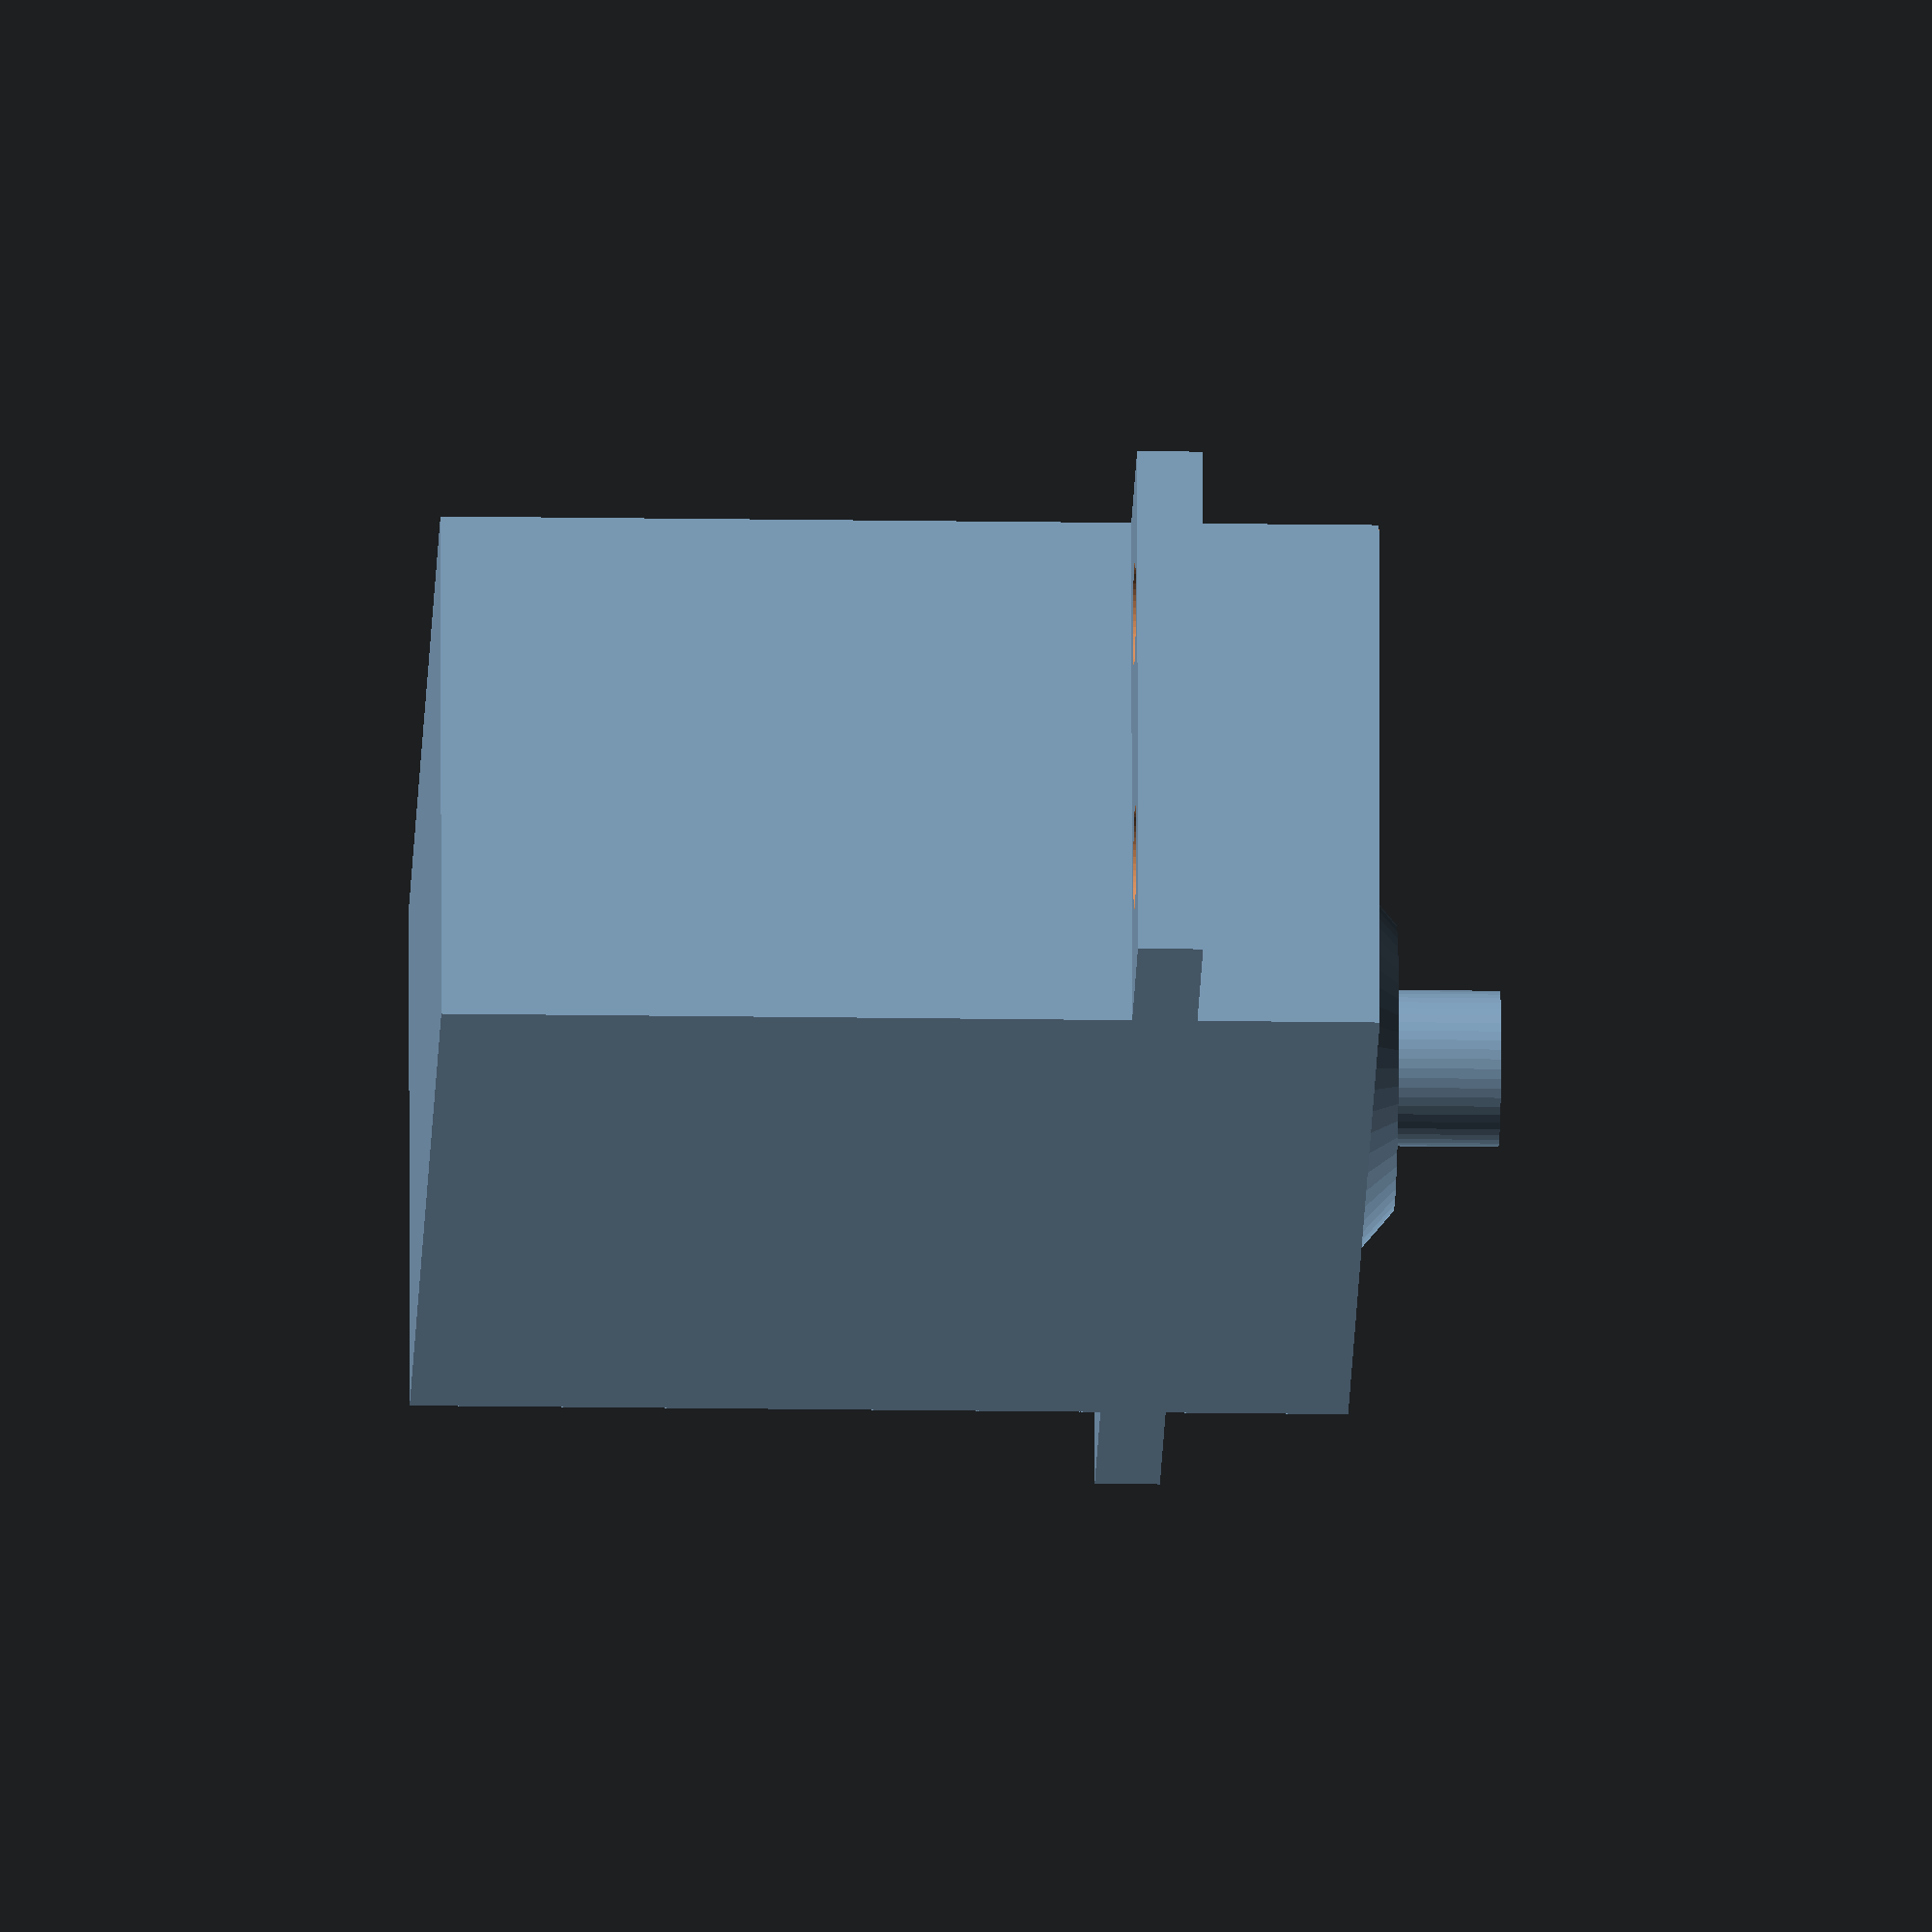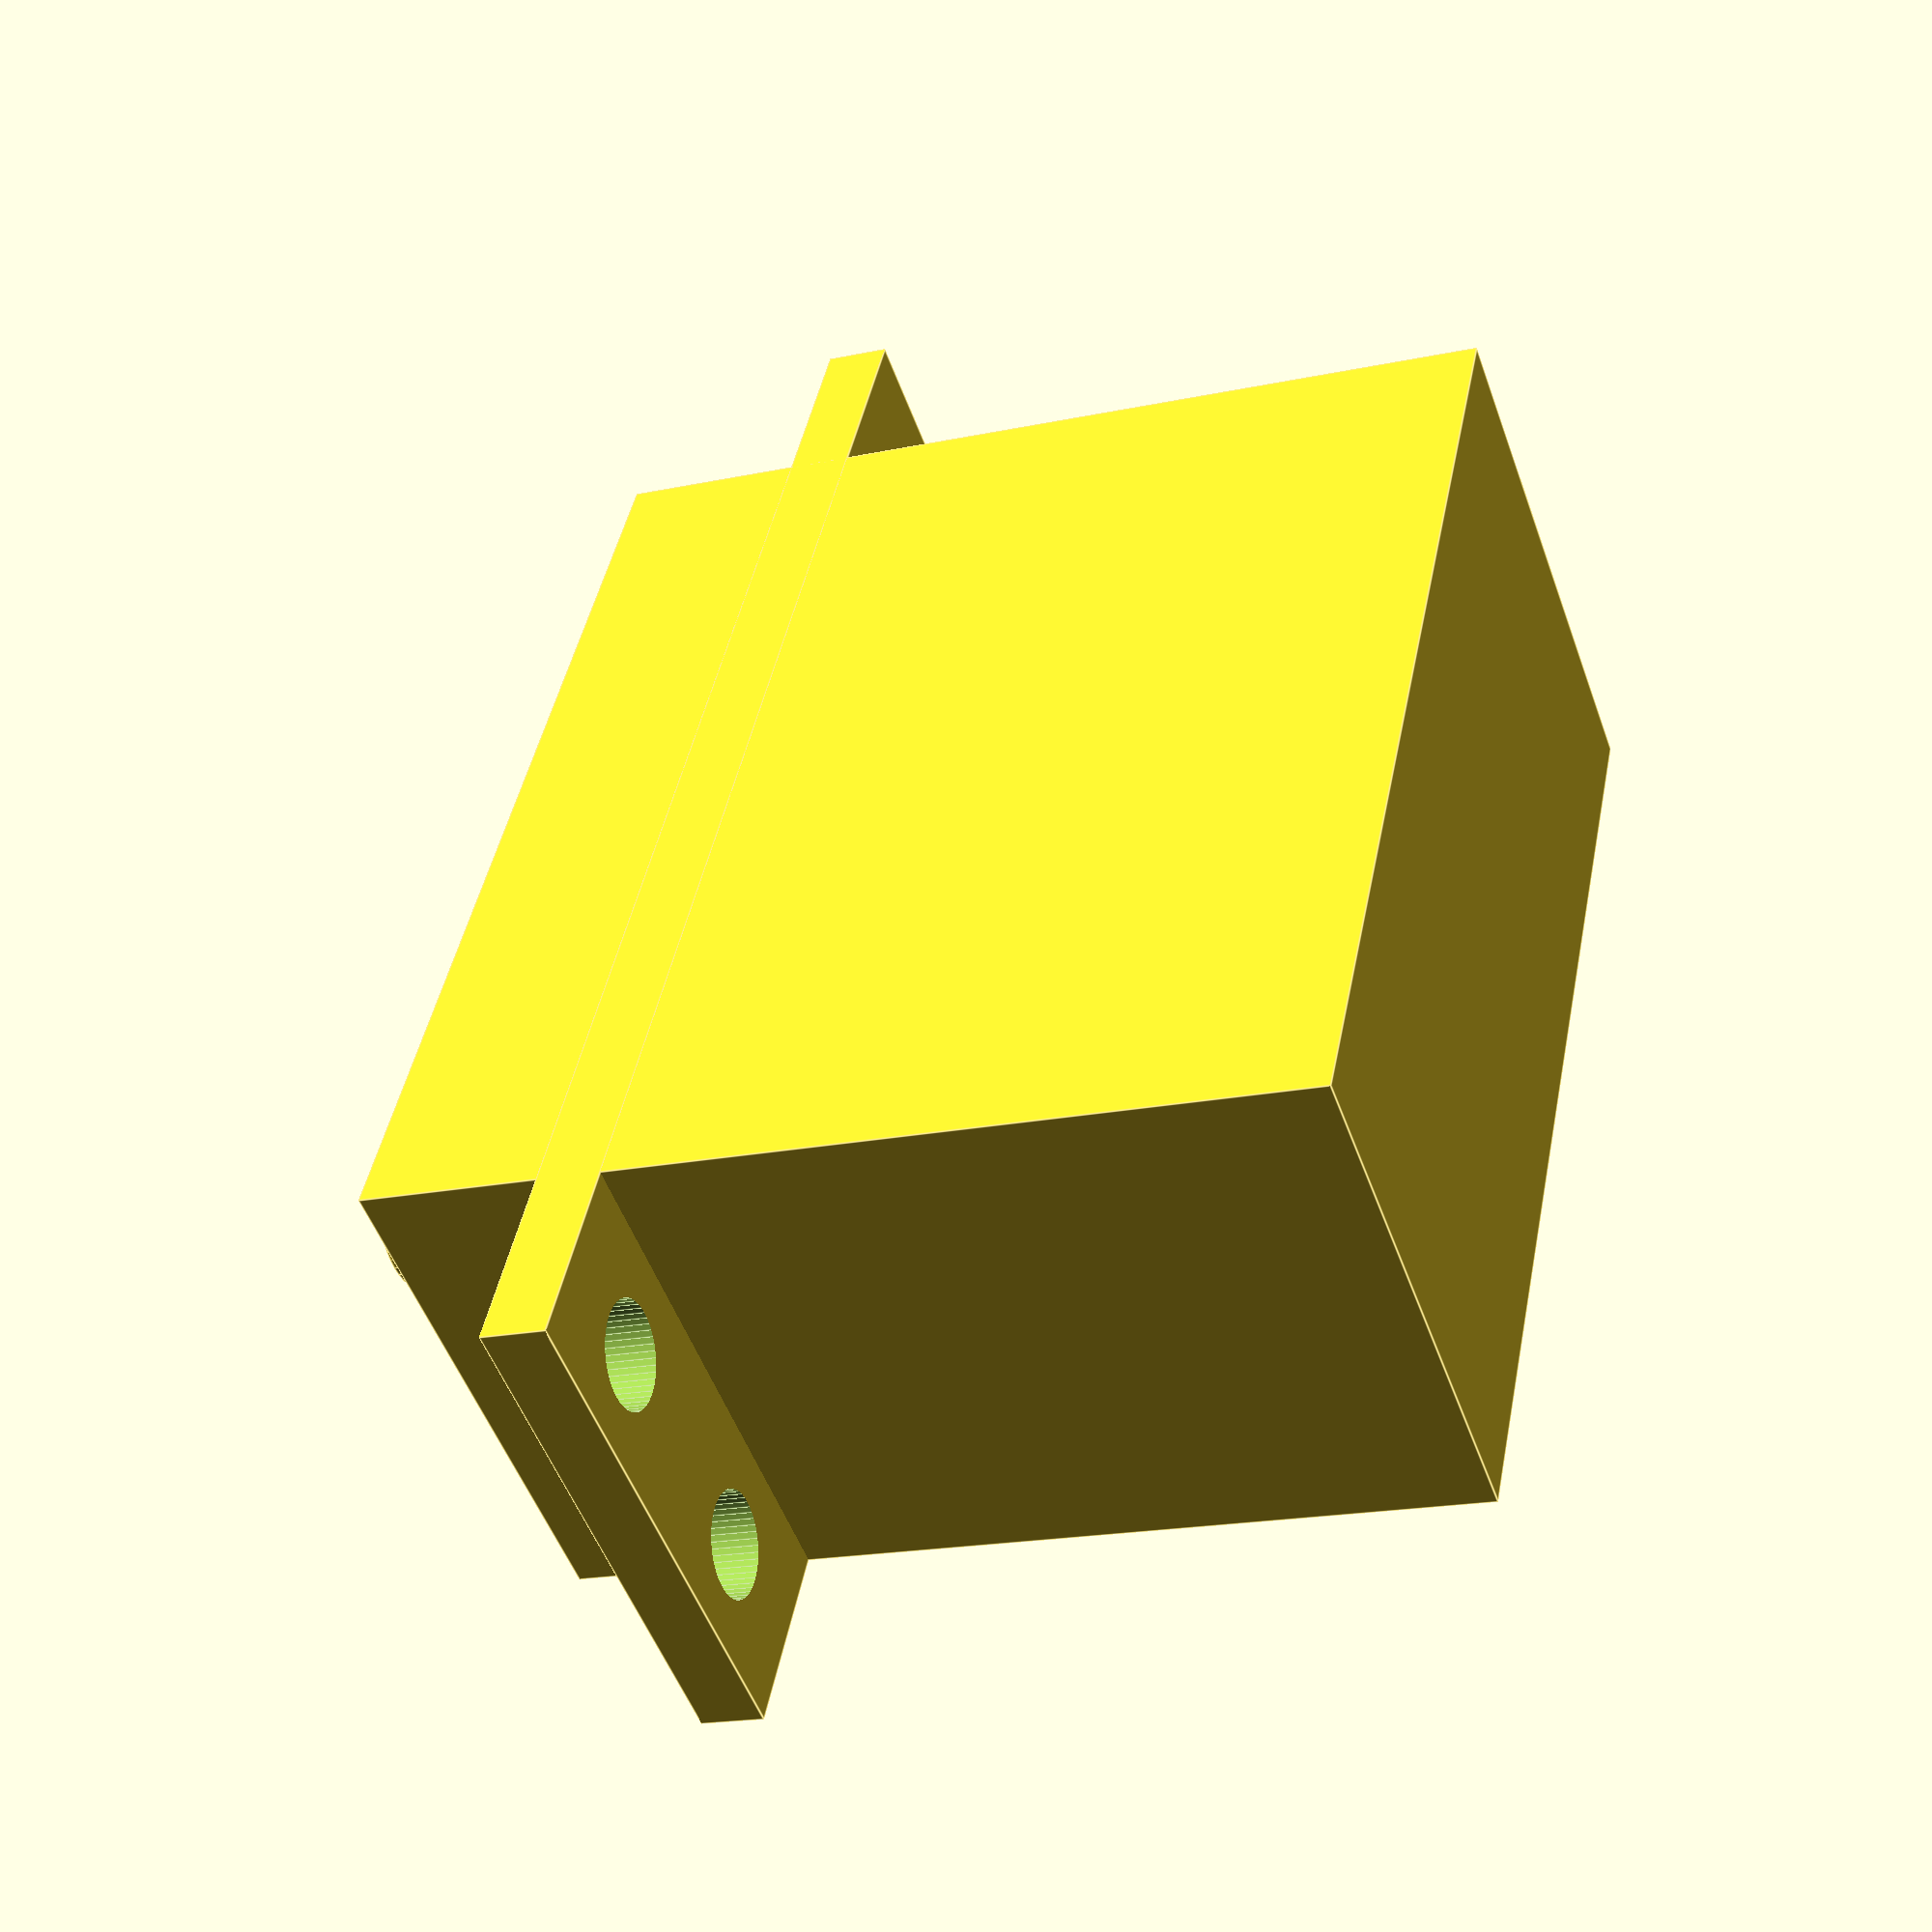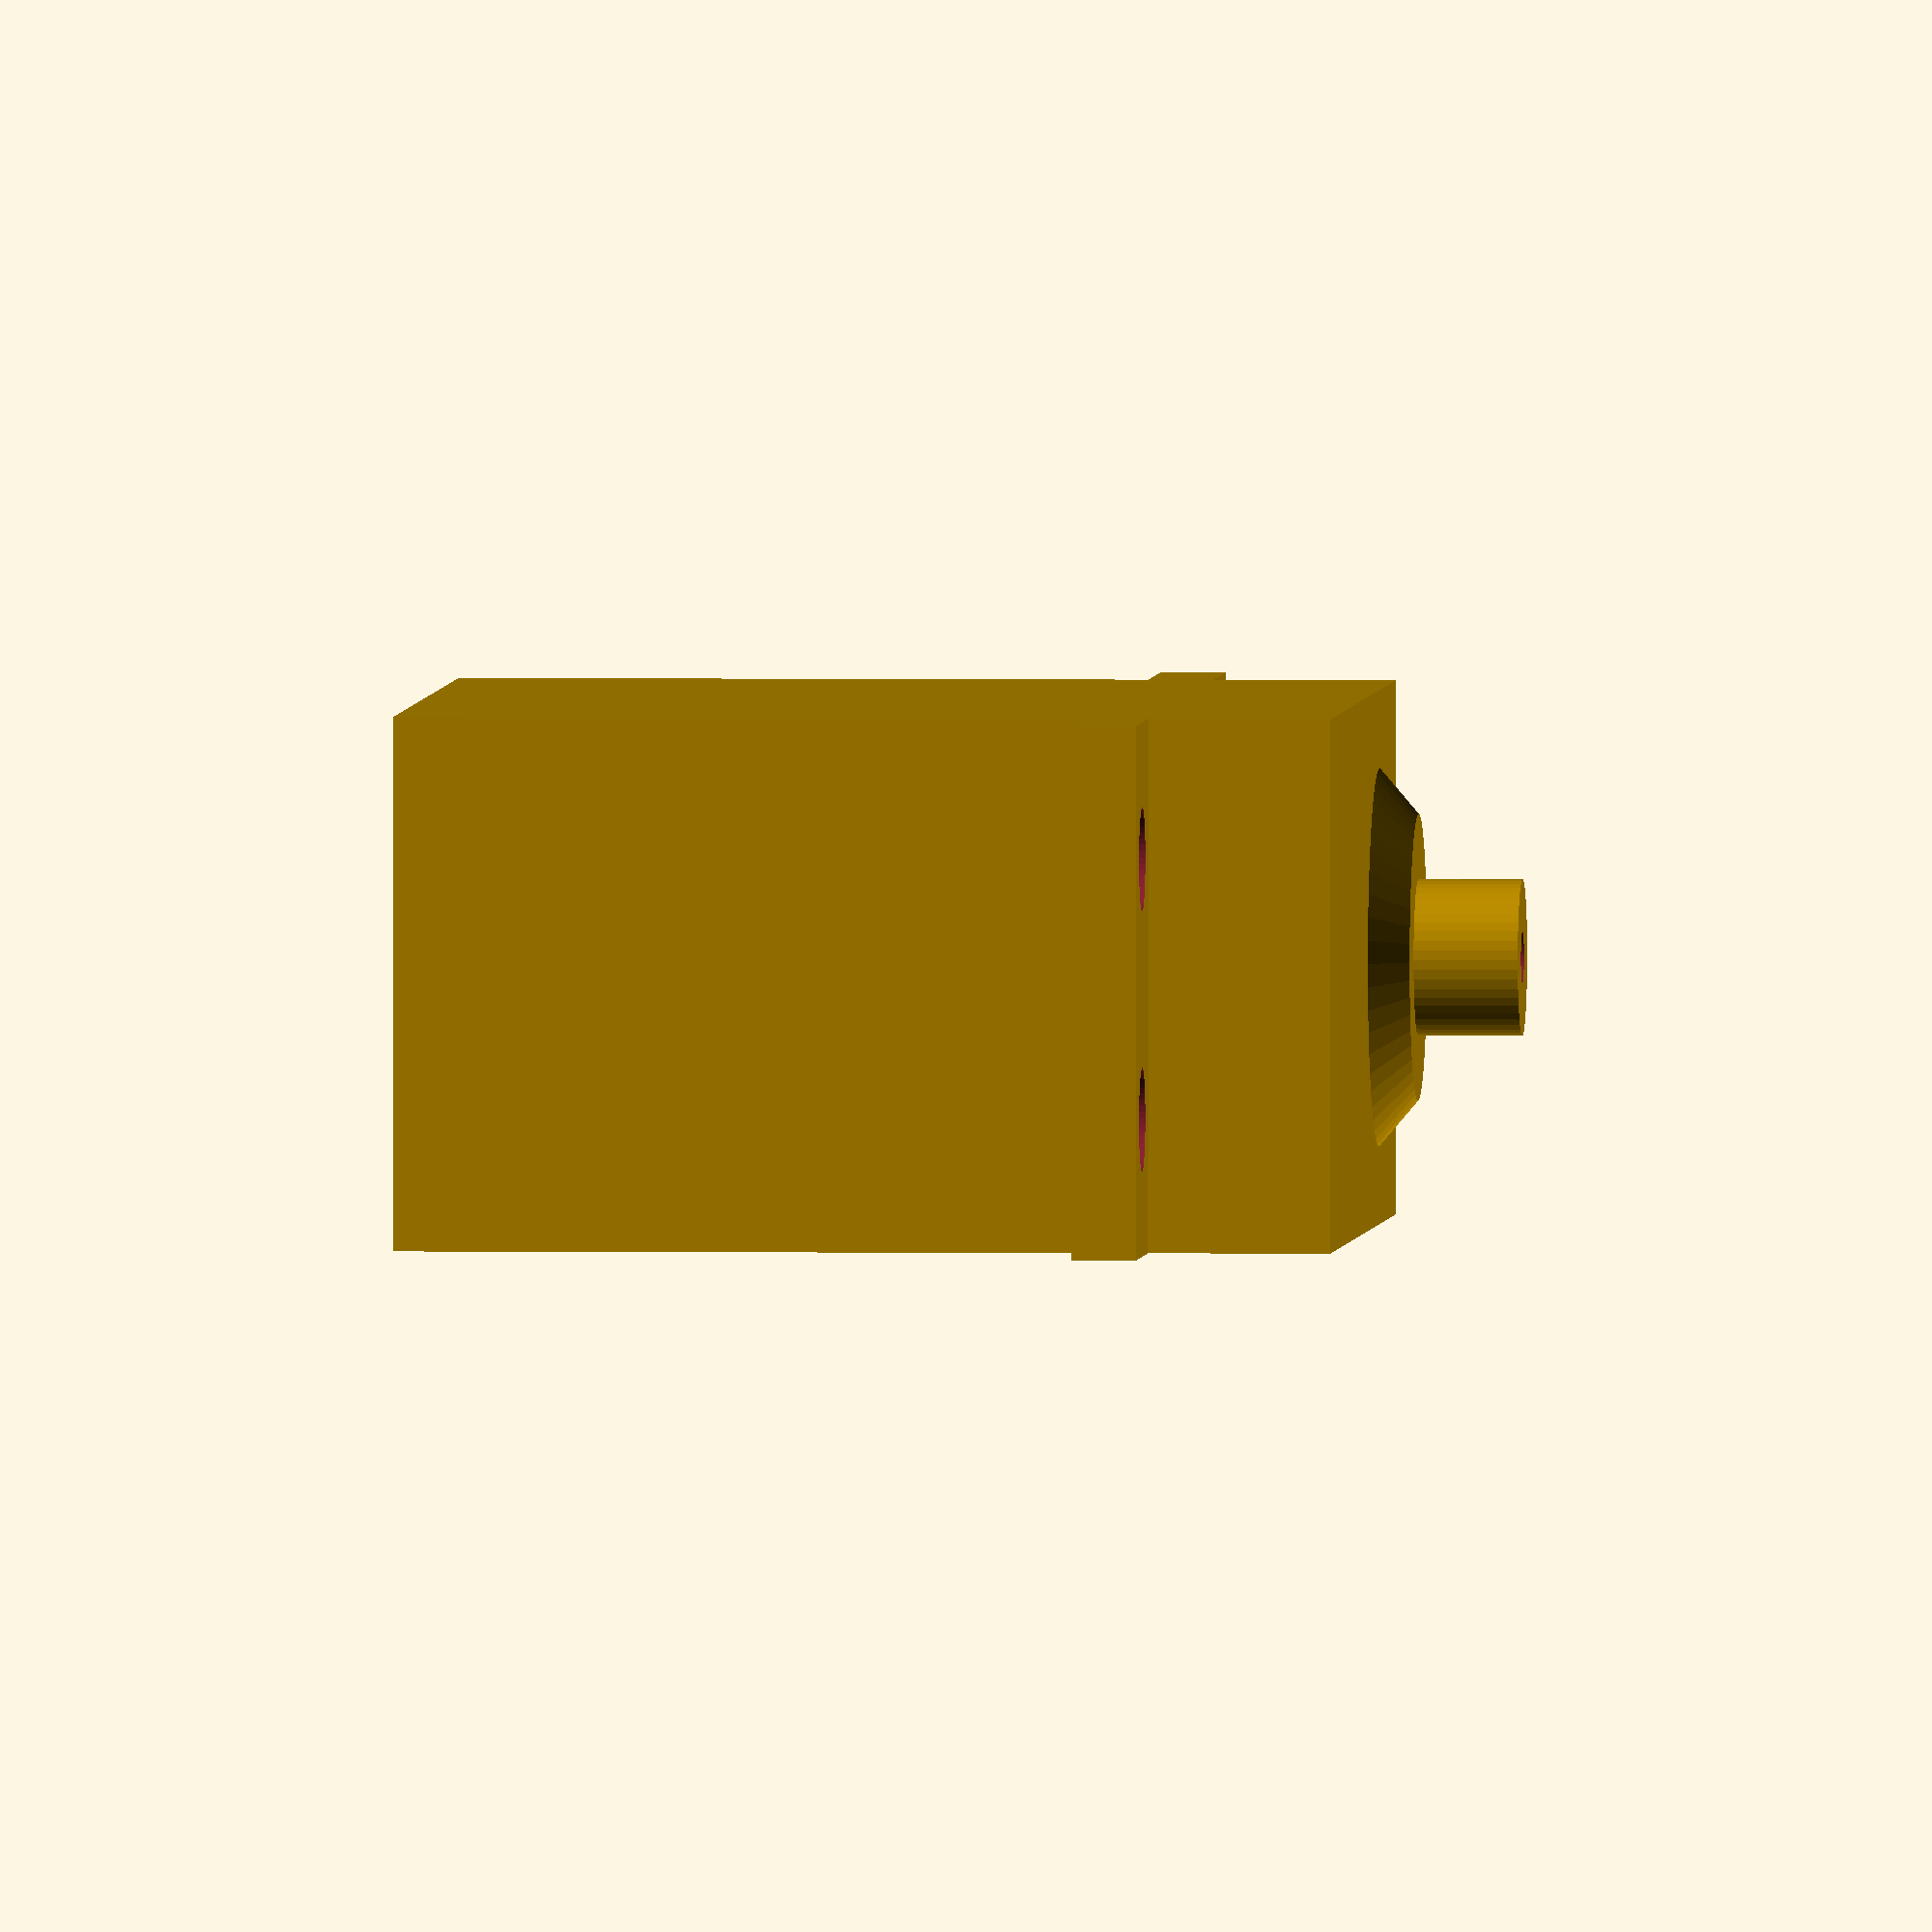
<openscad>
infinity=1000;

module Servo(L=41, W=20.5, H=36, CutoutL=0, CutoutH=0, FlangeL=7.5, FlangeH=2.5, FlangeFromTop=7,
	HolesN=2, HoleD=4, HolesXDist=48.5, HolesYDist=10, AxisD=6, AxisH=5.5, AxisHoleD=2,
	AxisFlangeD1=14.5, AxisFlangeD2=11, AxisFlangeH=1.5)
{
	x0=L-W/2;
	difference()
	{
		union()
		{
			// body
			translate([-x0, -W/2, 0])
				cube([L,W,H]);
			// mounting flanges
			translate([-x0-FlangeL, -W/2, H-FlangeH-FlangeFromTop])
				cube([L+2*FlangeL, W, FlangeH]);
			// axis flange
			translate([0, 0, H])
				cylinder(r1=AxisFlangeD1/2, r2=AxisFlangeD2/2, h=AxisFlangeH);
			// axis
			translate([0, 0, H])
				difference()
				{
					cylinder(r=AxisD/2, h=AxisH);
					cylinder(r=AxisHoleD/2, h=infinity, center=true);
				}
		}
		// top cut-out 
		translate([-infinity+CutoutL-x0, -infinity/2, H-CutoutH])
			cube([infinity, infinity, infinity]);
		// flange holes
		for(x=[1,-1])
			for(y=[1:HolesN])
				translate([-x0+L/2+HolesXDist/2*x,(HolesN-1)*HolesYDist*(y-1.5),0])
					cylinder(r=HoleD/2, h=infinity);
	}
}

$fn=50;
Servo();

</openscad>
<views>
elev=18.3 azim=3.2 roll=268.3 proj=o view=solid
elev=198.5 azim=240.1 roll=67.5 proj=p view=edges
elev=177.7 azim=180.2 roll=266.5 proj=o view=wireframe
</views>
